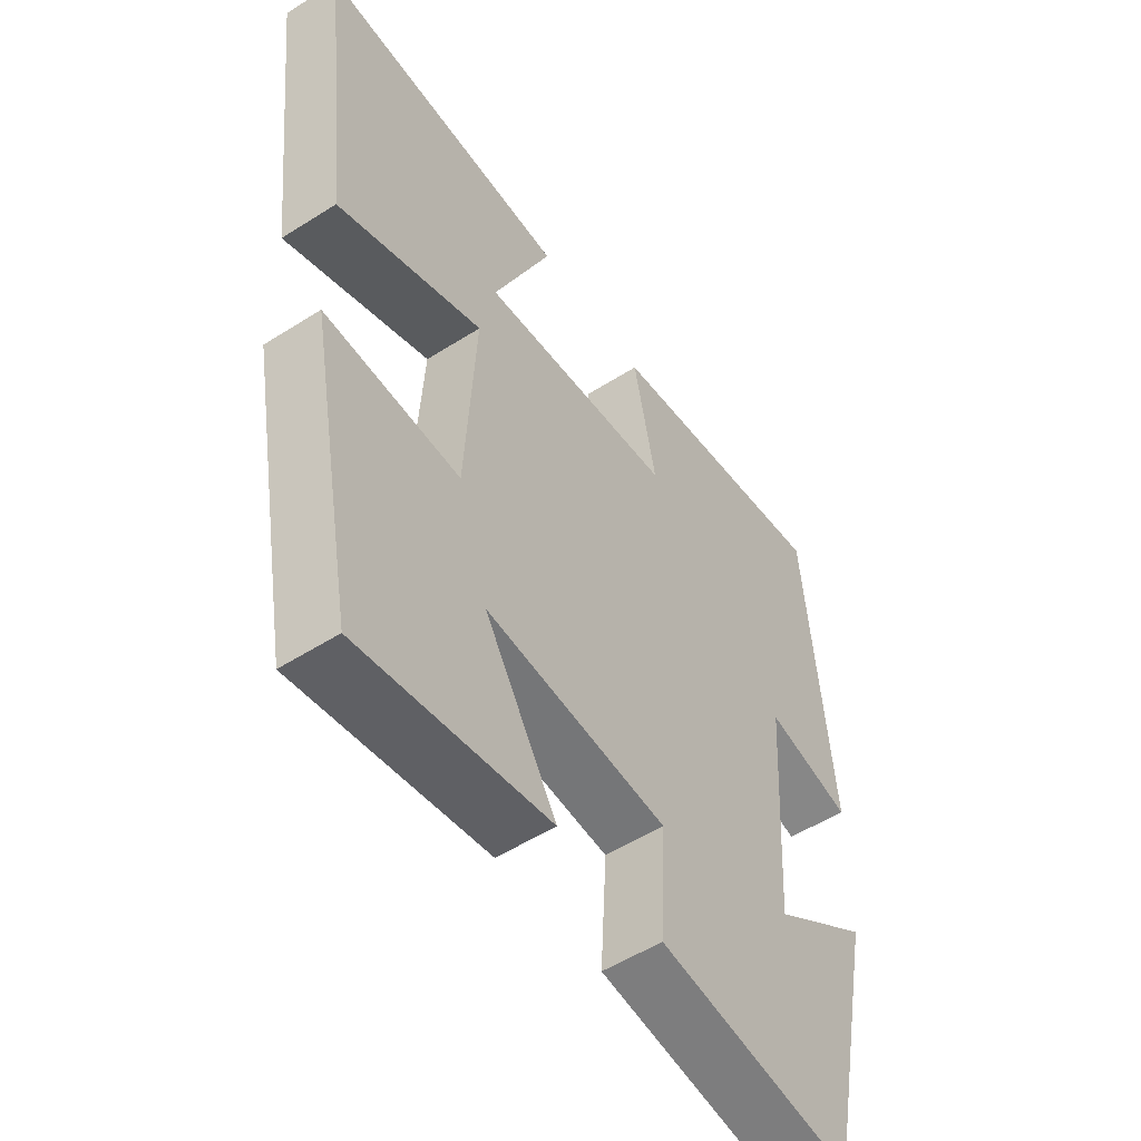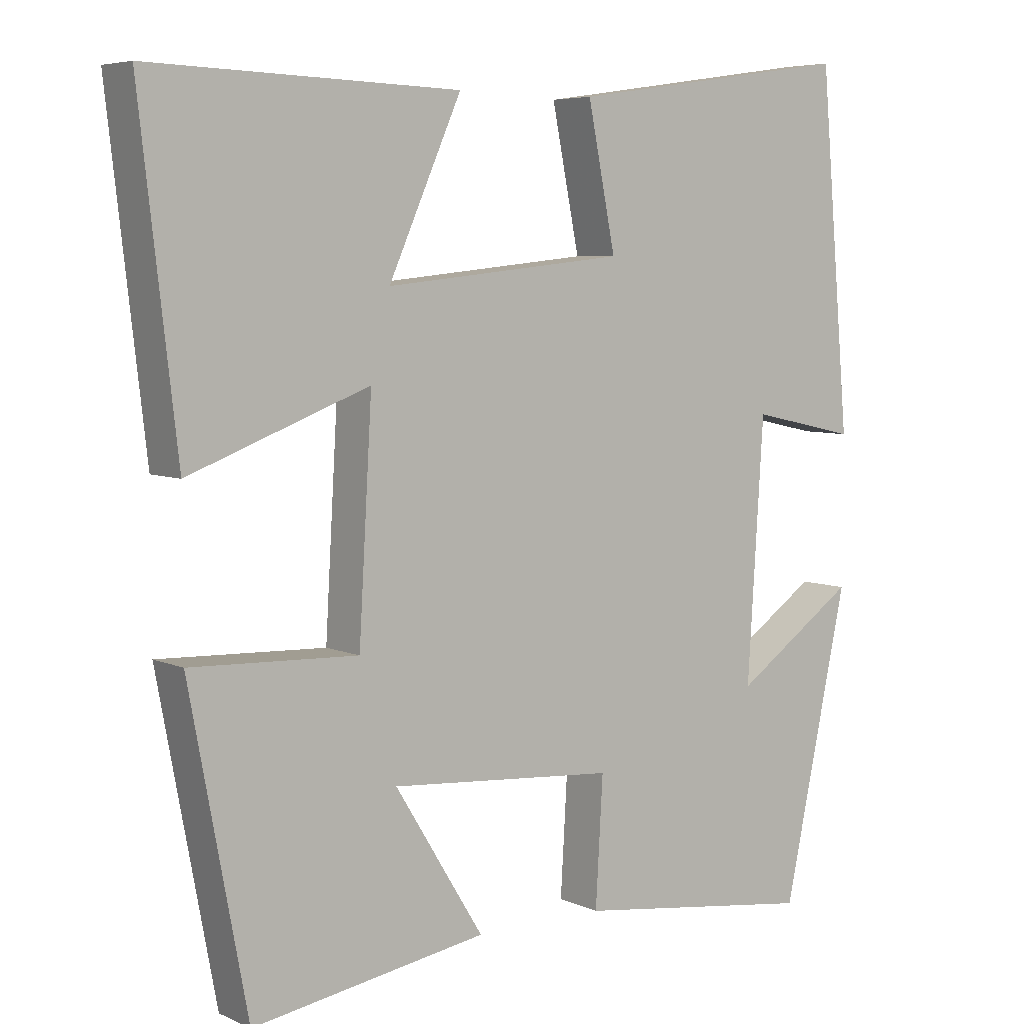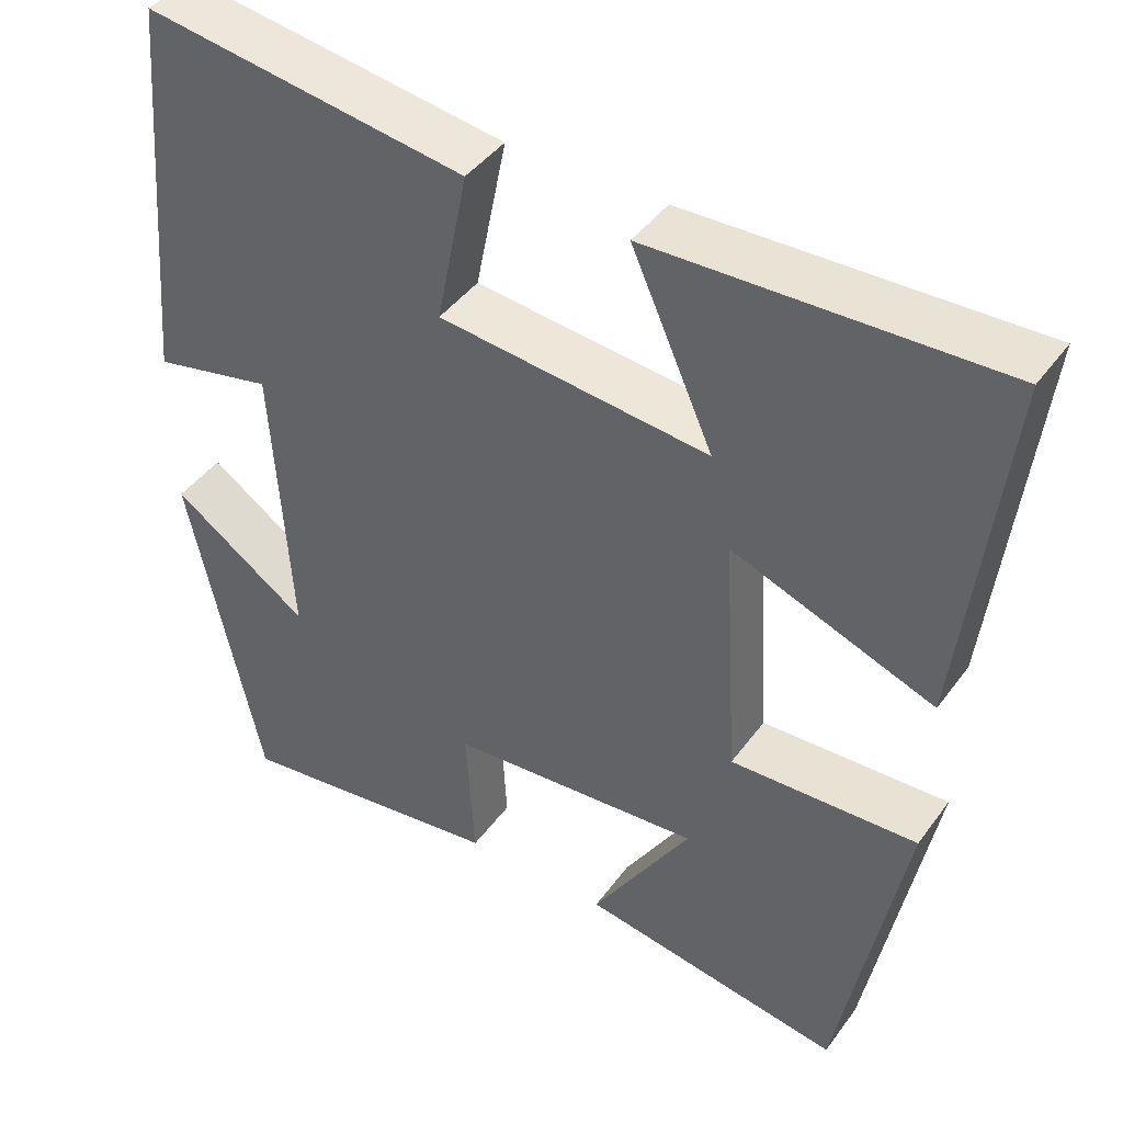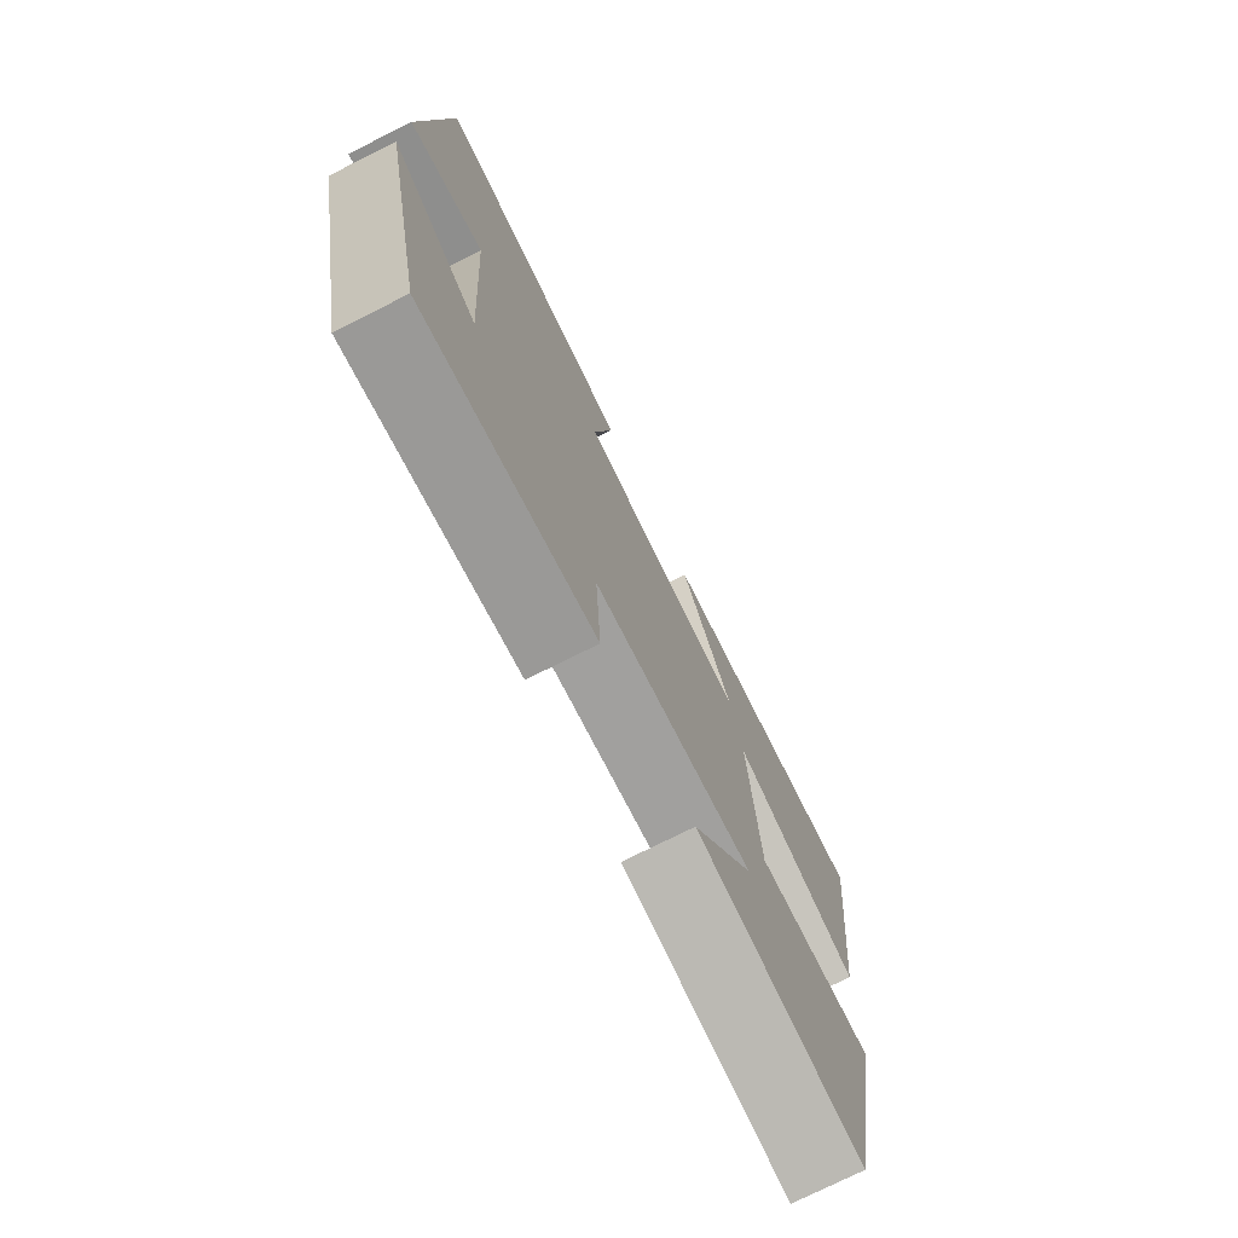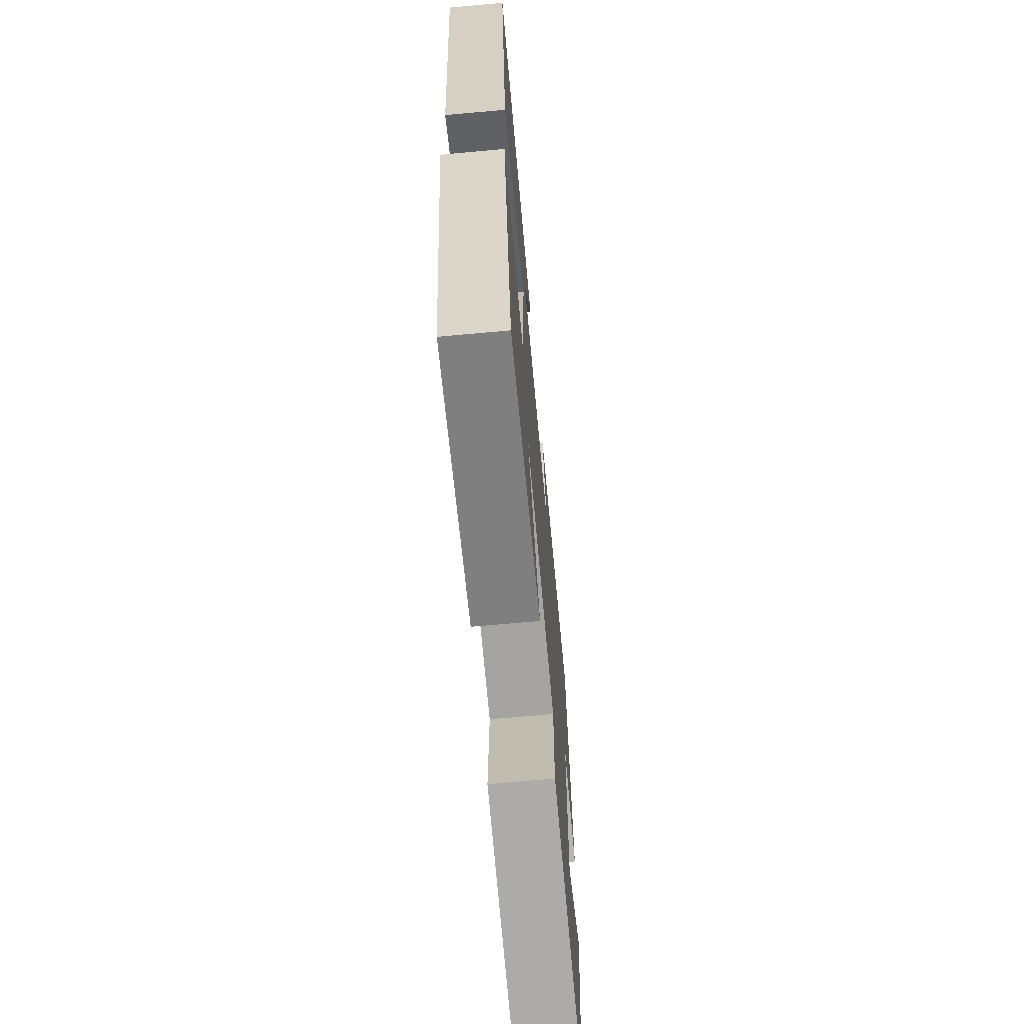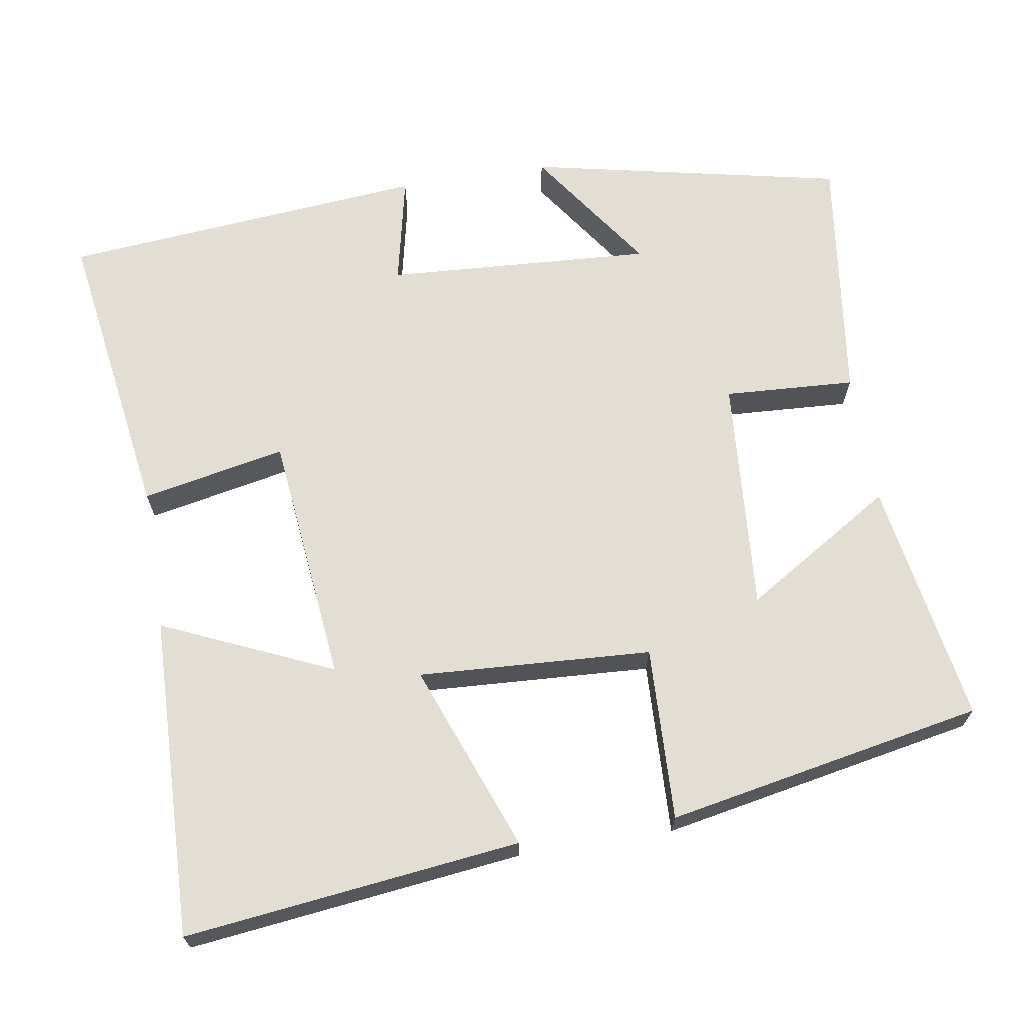
<metadata>
{"format":"obj","ext":"obj","renderer":"f3d","projection":"perspective","resolution":1024,"background":"white","views":[{"elev":-53.4,"azim":124.2,"up":"+Z"},{"elev":5.9,"azim":142.7,"up":"+Z"},{"elev":43.0,"azim":33.3,"up":"+Z"},{"elev":-75.5,"azim":-63.4,"up":"+Z"},{"elev":-68.9,"azim":95.2,"up":"+Z"},{"elev":67.3,"azim":80.7,"up":"+Y"}]}
</metadata>
<code>
v -0.458 0.07 0.558
v -0.065 0.07 0.5
v -0.103 0.07 0.31
v 0.227 0.07 0.276
v 0.127 0.07 0.5
v 0.551 0.07 0.513
v 0.5 0.07 0.071
v 0.253 0.07 0.164
v 0.271 0.07 -0.144
v 0.5 0.07 -0.135
v 0.421 0.07 -0.553
v 0.099 0.07 -0.5
v 0.221 0.07 -0.303
v -0.089 0.07 -0.327
v -0.079 0.07 -0.5
v -0.411 0.07 -0.544
v -0.5 0.07 -0.128
v -0.332 0.07 -0.244
v -0.354 0.07 0.108
v -0.5 0.07 0.076
v -0.458 0 0.558
v -0.065 0 0.5
v -0.103 0 0.31
v 0.227 0 0.276
v 0.127 0 0.5
v 0.551 0 0.513
v 0.5 0 0.071
v 0.253 0 0.164
v 0.271 0 -0.144
v 0.5 0 -0.135
v 0.421 0 -0.553
v 0.099 0 -0.5
v 0.221 0 -0.303
v -0.089 0 -0.327
v -0.079 0 -0.5
v -0.411 0 -0.544
v -0.5 0 -0.128
v -0.332 0 -0.244
v -0.354 0 0.108
v -0.5 0 0.076
f 1 2 3
f 20 1 3
f 19 20 3
f 18 19 3 4
f 15 16 17 18
f 14 15 18
f 13 14 18 4
f 10 11 12 13
f 9 10 13
f 8 9 13 4
f 7 8 4
f 4 5 6 7
f 23 22 21
f 23 21 40
f 23 40 39
f 24 23 39 38
f 38 37 36 35
f 38 35 34
f 24 38 34 33
f 33 32 31 30
f 33 30 29
f 24 33 29 28
f 24 28 27
f 27 26 25 24
f 1 21 22 2
f 2 22 23 3
f 3 23 24 4
f 4 24 25 5
f 5 25 26 6
f 6 26 27 7
f 7 27 28 8
f 8 28 29 9
f 9 29 30 10
f 10 30 31 11
f 11 31 32 12
f 12 32 33 13
f 13 33 34 14
f 14 34 35 15
f 15 35 36 16
f 16 36 37 17
f 17 37 38 18
f 18 38 39 19
f 19 39 40 20
f 20 40 21 1

</code>
